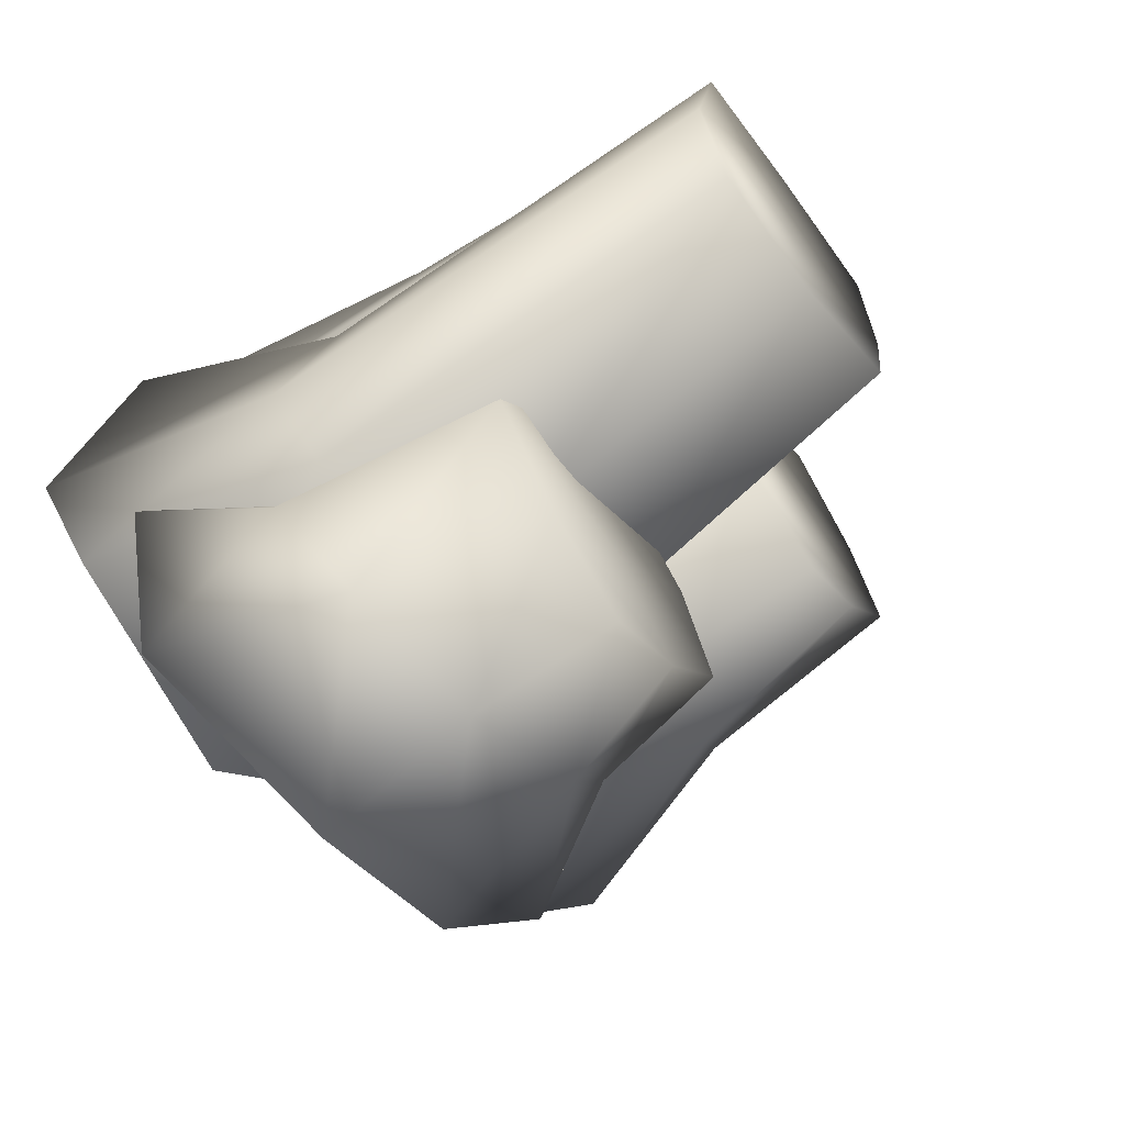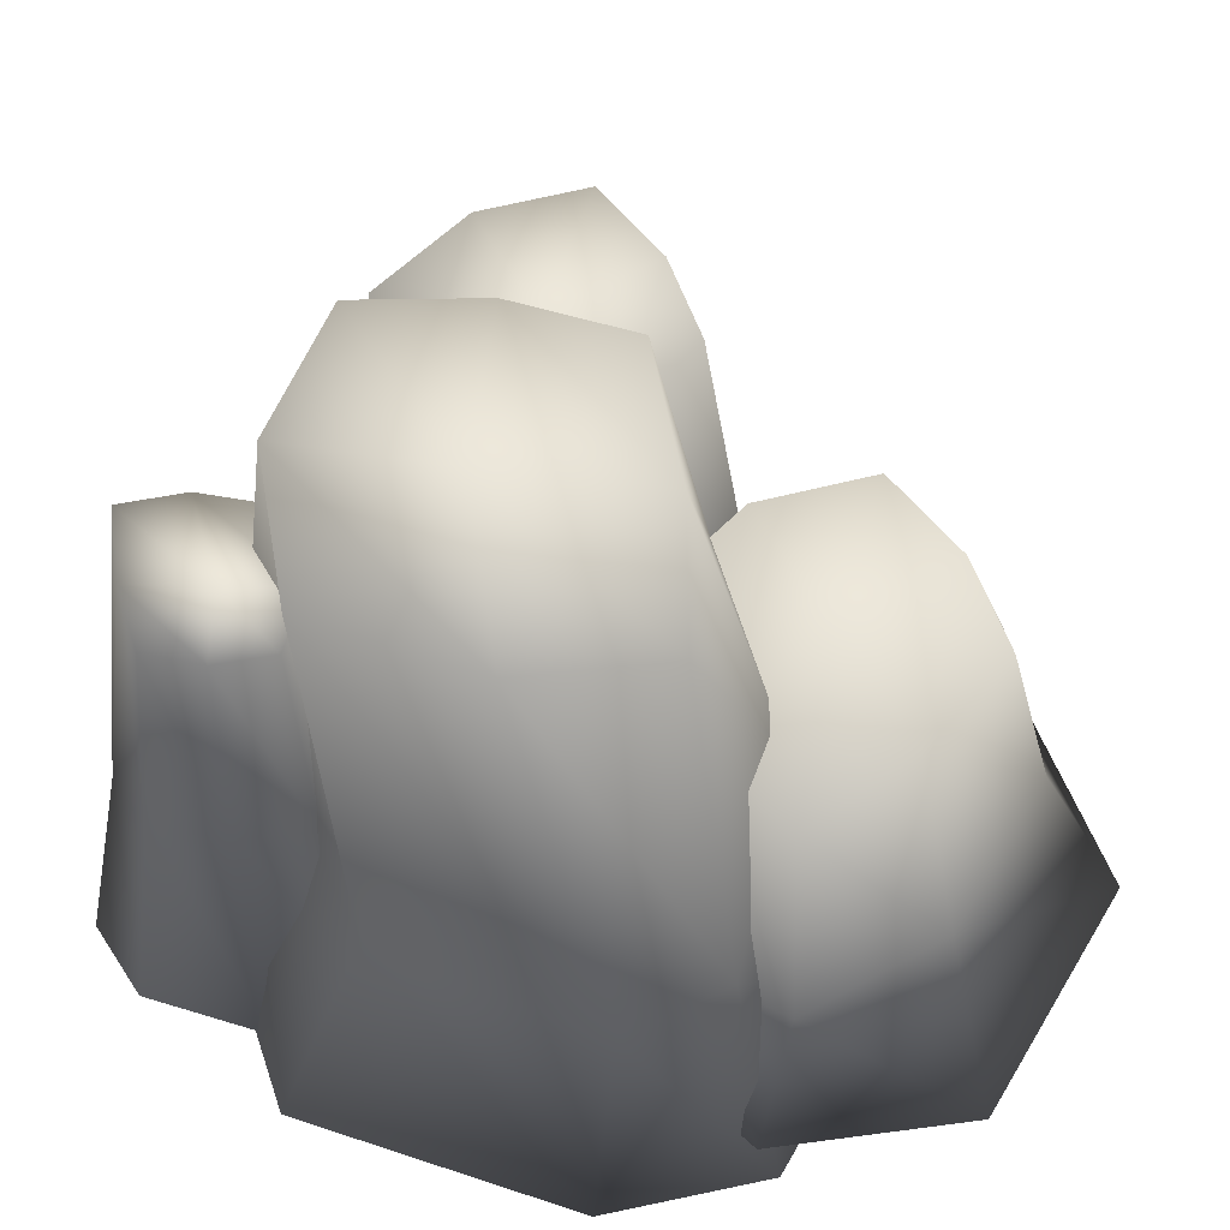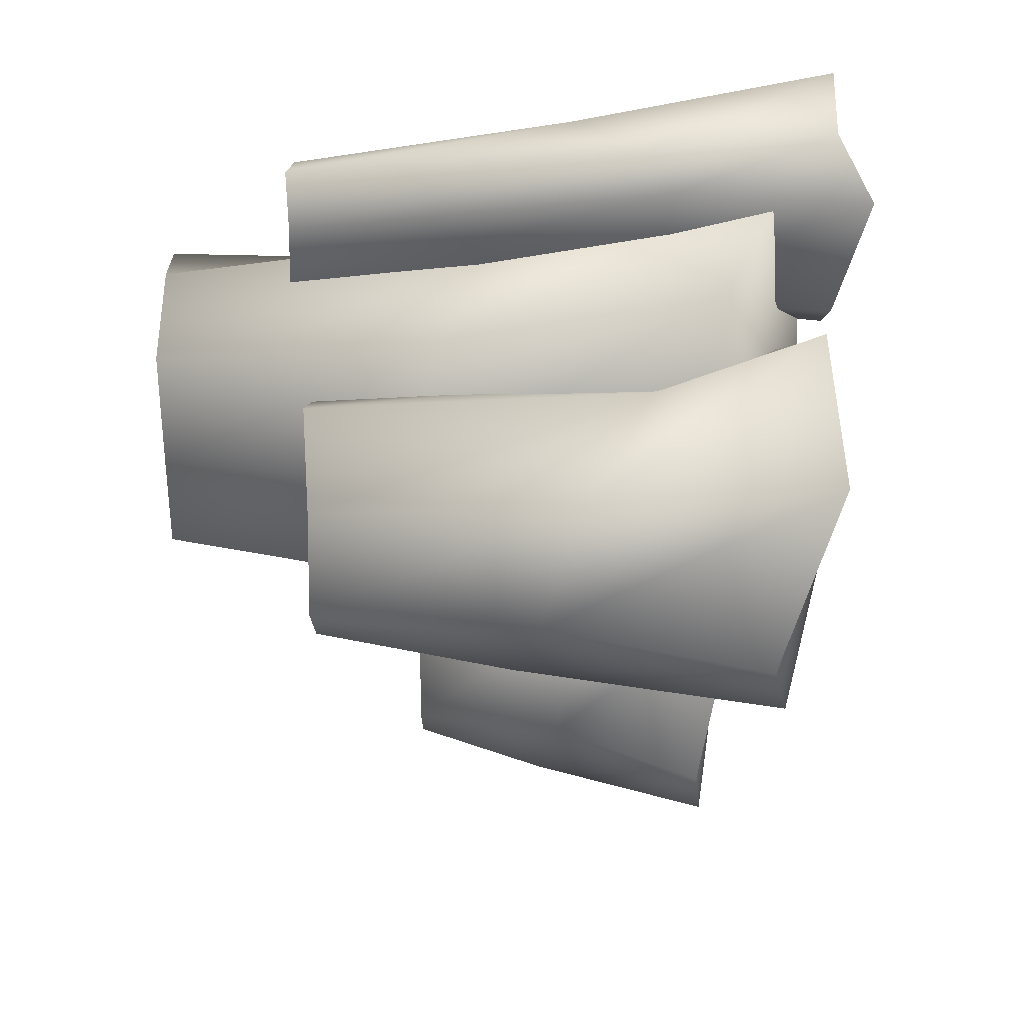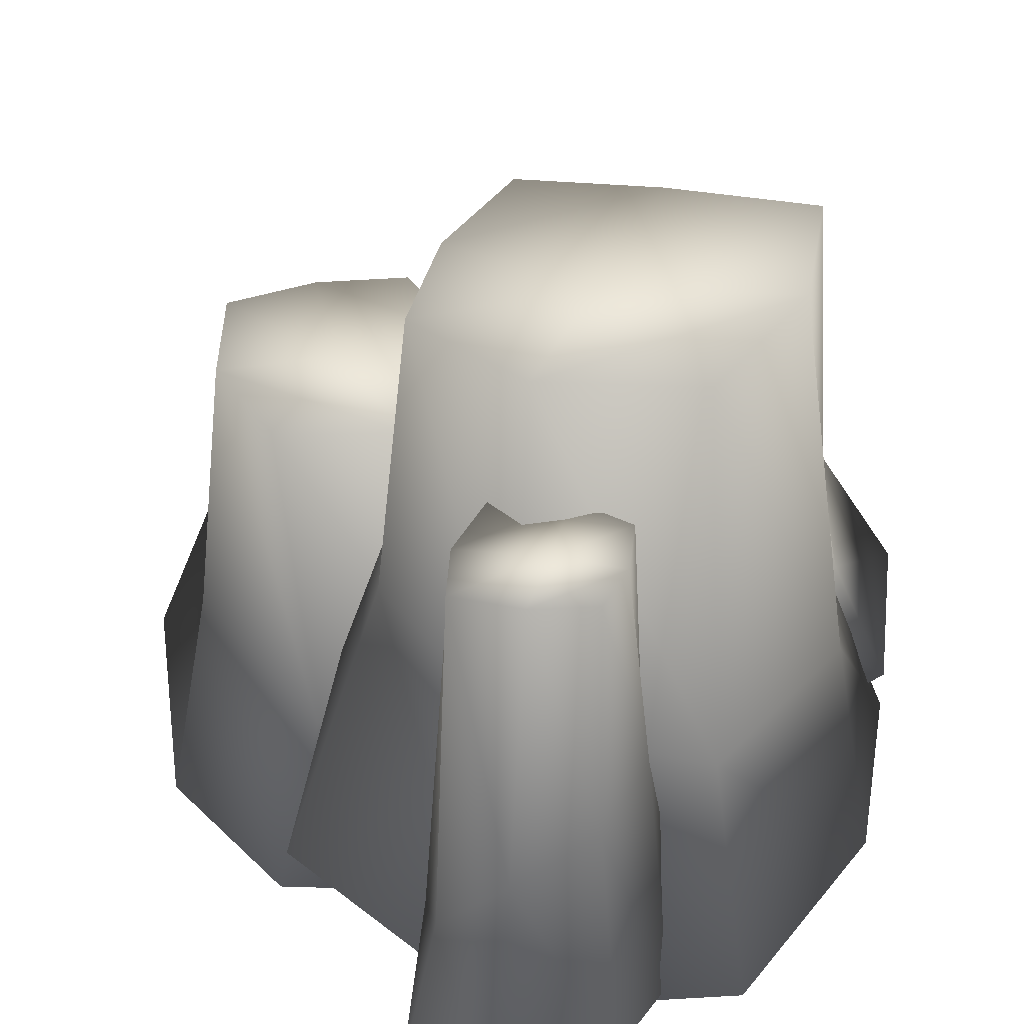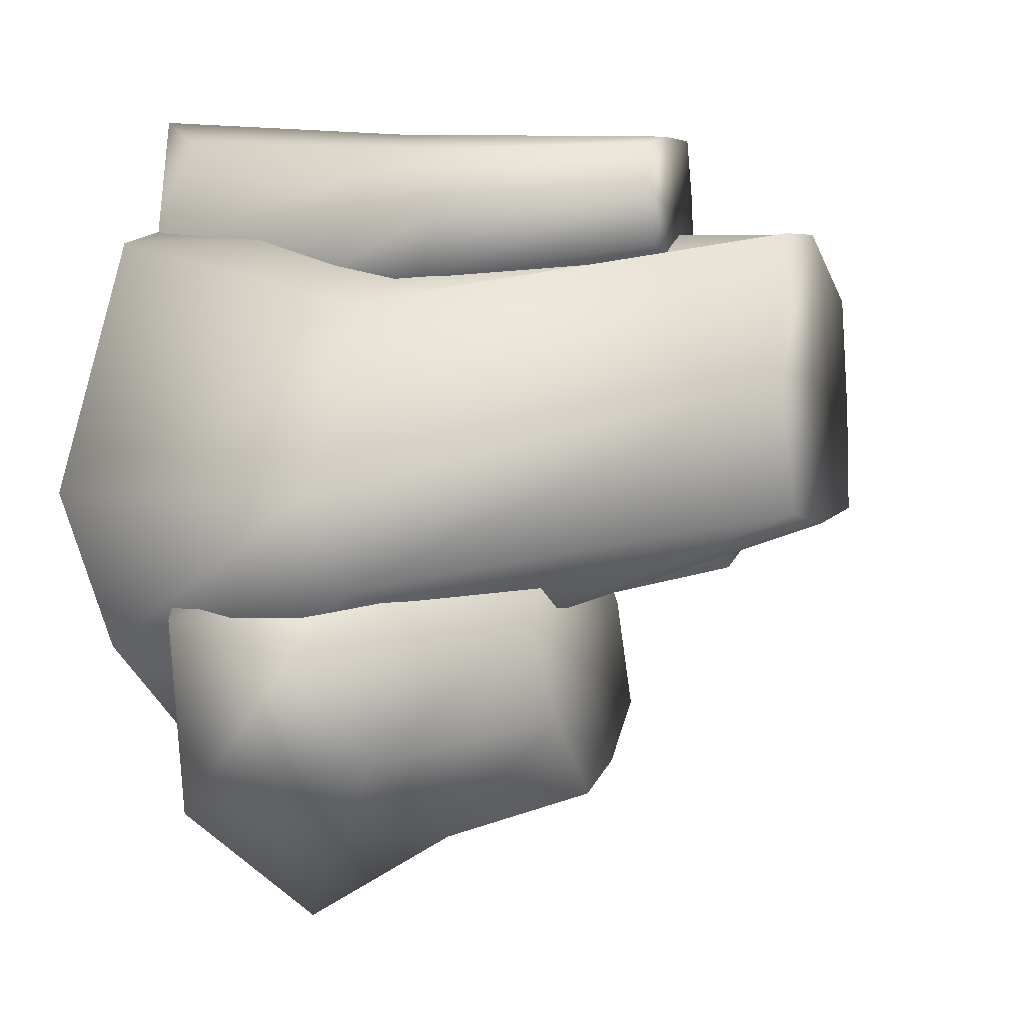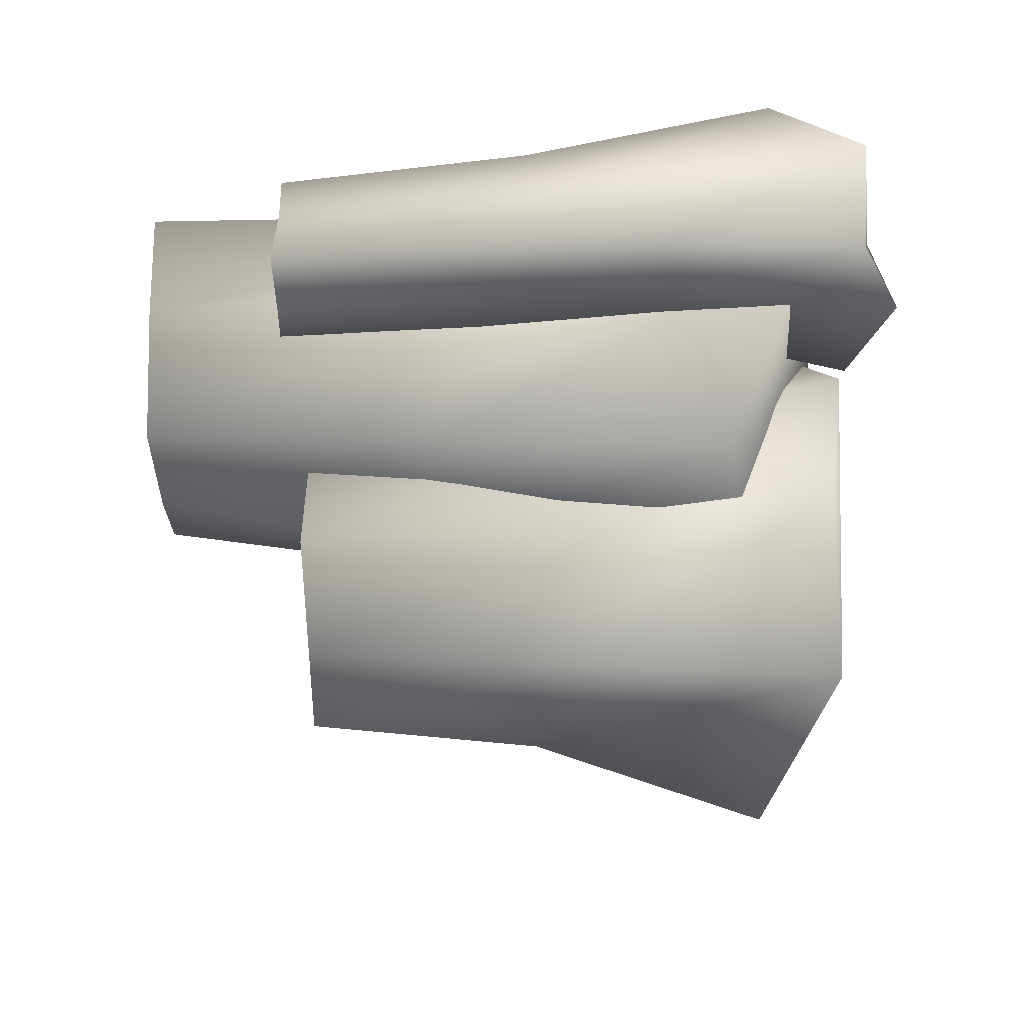
<metadata>
{"format":"obj","ext":"obj","renderer":"f3d","projection":"perspective","resolution":1024,"background":"white","views":[{"elev":-62.6,"azim":126.7,"up":"+Z"},{"elev":58.3,"azim":98.0,"up":"+Y"},{"elev":32.5,"azim":-91.7,"up":"+Z"},{"elev":41.2,"azim":23.8,"up":"+Y"},{"elev":-12.8,"azim":110.2,"up":"+Z"},{"elev":63.3,"azim":-91.2,"up":"+Z"}]}
</metadata>
<code>
g Exported Mesh Combined Mesh
v -9.482 6.992 -75.66
v -9.732 7.121 -75.37
v -9.482 7.015 -75.35
v -9.78 7.077 -75.61
v -9.483 7.017 -76.01
v -9.734 7.122 -75.88
v -9.25 7.026 -75.93
v -9.208 6.976 -75.76
v -9.249 7.023 -75.46
v -9.496 7.759 -75.62
v -9.636 7.766 -75.5
v -9.658 7.763 -75.62
v -9.496 7.764 -75.46
v -9.307 7.769 -75.68
v -9.339 7.772 -75.51
v -9.341 7.772 -75.82
v -9.497 7.764 -75.79
v -9.637 7.766 -75.75
v -9.265 7.245 -75.77
v -9.339 7.772 -75.51
v -9.307 7.769 -75.68
v -9.319 7.266 -75.54
v -9.208 6.976 -75.76
v -9.249 7.023 -75.46
v -9.25 7.026 -75.93
v -9.321 7.271 -75.87
v -9.341 7.772 -75.82
v -9.492 7.37 -75.41
v -9.636 7.766 -75.5
v -9.496 7.764 -75.46
v -9.663 7.44 -75.47
v -9.482 7.015 -75.35
v -9.732 7.121 -75.37
v -9.249 7.023 -75.46
v -9.319 7.266 -75.54
v -9.339 7.772 -75.51
v -9.716 7.476 -75.62
v -9.637 7.766 -75.75
v -9.658 7.763 -75.62
v -9.663 7.443 -75.8
v -9.78 7.077 -75.61
v -9.734 7.122 -75.88
v -9.732 7.121 -75.37
v -9.663 7.44 -75.47
v -9.636 7.766 -75.5
v -9.494 7.378 -75.89
v -9.734 7.122 -75.88
v -9.483 7.017 -76.01
v -9.663 7.443 -75.8
v -9.497 7.764 -75.79
v -9.637 7.766 -75.75
v -9.341 7.772 -75.82
v -9.321 7.271 -75.87
v -9.25 7.026 -75.93
v -9.754 6.989 -75.64
v -10.05 7.088 -75.66
v -9.946 7.006 -75.5
v -9.925 7.054 -75.8
v -9.535 7.008 -75.81
v -9.737 7.089 -75.9
v -9.481 7.015 -75.63
v -9.564 6.976 -75.52
v -9.765 7.013 -75.41
v -9.782 7.58 -75.63
v -9.924 7.585 -75.66
v -9.857 7.583 -75.73
v -9.881 7.584 -75.56
v -9.66 7.587 -75.54
v -9.777 7.59 -75.49
v -9.59 7.589 -75.63
v -9.677 7.584 -75.71
v -9.772 7.585 -75.78
v -9.582 7.184 -75.56
v -9.777 7.59 -75.49
v -9.66 7.587 -75.54
v -9.751 7.199 -75.49
v -9.564 6.976 -75.52
v -9.765 7.013 -75.41
v -9.481 7.015 -75.63
v -9.548 7.204 -75.64
v -9.59 7.589 -75.63
v -9.908 7.28 -75.53
v -9.924 7.585 -75.66
v -9.881 7.584 -75.56
v -9.953 7.334 -75.67
v -9.946 7.006 -75.5
v -10.05 7.088 -75.66
v -9.765 7.013 -75.41
v -9.751 7.199 -75.49
v -9.777 7.59 -75.49
v -9.885 7.361 -75.77
v -9.772 7.585 -75.78
v -9.857 7.583 -75.73
v -9.751 7.336 -75.82
v -9.925 7.054 -75.8
v -9.737 7.089 -75.9
v -10.05 7.088 -75.66
v -9.953 7.334 -75.67
v -9.924 7.585 -75.66
v -9.615 7.286 -75.76
v -9.737 7.089 -75.9
v -9.535 7.008 -75.81
v -9.751 7.336 -75.82
v -9.677 7.584 -75.71
v -9.772 7.585 -75.78
v -9.59 7.589 -75.63
v -9.548 7.204 -75.64
v -9.481 7.015 -75.63
v -9.546 7.08 -75.92
v -9.87 7.144 -75.94
v -9.758 7.091 -75.76
v -9.736 7.122 -76.1
v -9.305 7.092 -76.11
v -9.528 7.145 -76.2
v -9.245 7.097 -75.9
v -9.337 7.071 -75.79
v -9.559 7.095 -75.66
v -9.577 7.466 -75.91
v -9.735 7.469 -75.94
v -9.661 7.467 -76.02
v -9.687 7.468 -75.83
v -9.442 7.47 -75.81
v -9.572 7.472 -75.75
v -9.366 7.472 -75.91
v -9.462 7.468 -76
v -9.566 7.469 -76.07
v -9.356 7.207 -75.83
v -9.572 7.472 -75.75
v -9.442 7.47 -75.81
v -9.543 7.217 -75.75
v -9.337 7.071 -75.79
v -9.559 7.095 -75.66
v -9.245 7.097 -75.9
v -9.319 7.22 -75.92
v -9.366 7.472 -75.91
v -9.717 7.27 -75.8
v -9.735 7.469 -75.94
v -9.687 7.468 -75.83
v -9.766 7.305 -75.95
v -9.758 7.091 -75.76
v -9.87 7.144 -75.94
v -9.559 7.095 -75.66
v -9.543 7.217 -75.75
v -9.572 7.472 -75.75
v -9.691 7.323 -76.06
v -9.566 7.469 -76.07
v -9.661 7.467 -76.02
v -9.543 7.307 -76.12
v -9.736 7.122 -76.1
v -9.528 7.145 -76.2
v -9.87 7.144 -75.94
v -9.766 7.305 -75.95
v -9.735 7.469 -75.94
v -9.393 7.274 -76.05
v -9.528 7.145 -76.2
v -9.305 7.092 -76.11
v -9.543 7.307 -76.12
v -9.462 7.468 -76
v -9.566 7.469 -76.07
v -9.366 7.472 -75.91
v -9.319 7.22 -75.92
v -9.245 7.097 -75.9
v -9.46 6.95 -75.4
v -9.361 7.06 -75.55
v -9.477 6.97 -75.55
v -9.326 7.023 -75.44
v -9.439 6.971 -75.24
v -9.332 7.061 -75.31
v -9.552 6.979 -75.26
v -9.58 6.937 -75.34
v -9.578 6.977 -75.48
v -9.455 7.603 -75.42
v -9.398 7.609 -75.48
v -9.381 7.607 -75.43
v -9.465 7.608 -75.49
v -9.539 7.612 -75.38
v -9.534 7.614 -75.46
v -9.516 7.614 -75.32
v -9.446 7.608 -75.34
v -9.384 7.609 -75.37
v -9.553 7.165 -75.34
v -9.534 7.614 -75.46
v -9.539 7.612 -75.38
v -9.542 7.183 -75.45
v -9.58 6.937 -75.34
v -9.578 6.977 -75.48
v -9.552 6.979 -75.26
v -9.522 7.188 -75.29
v -9.516 7.614 -75.32
v -9.469 7.272 -75.51
v -9.398 7.609 -75.48
v -9.465 7.608 -75.49
v -9.387 7.331 -75.5
v -9.477 6.97 -75.55
v -9.361 7.06 -75.55
v -9.578 6.977 -75.48
v -9.542 7.183 -75.45
v -9.534 7.614 -75.46
v -9.354 7.362 -75.43
v -9.384 7.609 -75.37
v -9.381 7.607 -75.43
v -9.368 7.335 -75.35
v -9.326 7.023 -75.44
v -9.332 7.061 -75.31
v -9.361 7.06 -75.55
v -9.387 7.331 -75.5
v -9.398 7.609 -75.48
v -9.441 7.279 -75.29
v -9.332 7.061 -75.31
v -9.439 6.971 -75.24
v -9.368 7.335 -75.35
v -9.446 7.608 -75.34
v -9.384 7.609 -75.37
v -9.516 7.614 -75.32
v -9.522 7.188 -75.29
v -9.552 6.979 -75.26
f 1 3 2
f 1 2 4
f 5 1 4
f 5 4 6
f 7 1 5
f 7 8 1
f 8 3 1
f 8 9 3
f 10 12 11
f 10 11 13
f 14 10 13
f 14 13 15
f 16 10 14
f 16 17 10
f 17 12 10
f 17 18 12
f 19 21 20
f 19 20 22
f 23 19 22
f 23 22 24
f 25 19 23
f 25 26 19
f 26 21 19
f 26 27 21
f 28 30 29
f 28 29 31
f 32 28 31
f 32 31 33
f 34 28 32
f 34 35 28
f 35 30 28
f 35 36 30
f 37 39 38
f 37 38 40
f 41 37 40
f 41 40 42
f 43 37 41
f 43 44 37
f 44 39 37
f 44 45 39
f 46 48 47
f 46 47 49
f 50 46 49
f 50 49 51
f 52 46 50
f 52 53 46
f 53 48 46
f 53 54 48
f 55 57 56
f 55 56 58
f 59 55 58
f 59 58 60
f 61 55 59
f 61 62 55
f 62 57 55
f 62 63 57
f 64 66 65
f 64 65 67
f 68 64 67
f 68 67 69
f 70 64 68
f 70 71 64
f 71 66 64
f 71 72 66
f 73 75 74
f 73 74 76
f 77 73 76
f 77 76 78
f 79 73 77
f 79 80 73
f 80 75 73
f 80 81 75
f 82 84 83
f 82 83 85
f 86 82 85
f 86 85 87
f 88 82 86
f 88 89 82
f 89 84 82
f 89 90 84
f 91 93 92
f 91 92 94
f 95 91 94
f 95 94 96
f 97 91 95
f 97 98 91
f 98 93 91
f 98 99 93
f 100 102 101
f 100 101 103
f 104 100 103
f 104 103 105
f 106 100 104
f 106 107 100
f 107 102 100
f 107 108 102
f 109 111 110
f 109 110 112
f 113 109 112
f 113 112 114
f 115 109 113
f 115 116 109
f 116 111 109
f 116 117 111
f 118 120 119
f 118 119 121
f 122 118 121
f 122 121 123
f 124 118 122
f 124 125 118
f 125 120 118
f 125 126 120
f 127 129 128
f 127 128 130
f 131 127 130
f 131 130 132
f 133 127 131
f 133 134 127
f 134 129 127
f 134 135 129
f 136 138 137
f 136 137 139
f 140 136 139
f 140 139 141
f 142 136 140
f 142 143 136
f 143 138 136
f 143 144 138
f 145 147 146
f 145 146 148
f 149 145 148
f 149 148 150
f 151 145 149
f 151 152 145
f 152 147 145
f 152 153 147
f 154 156 155
f 154 155 157
f 158 154 157
f 158 157 159
f 160 154 158
f 160 161 154
f 161 156 154
f 161 162 156
f 163 165 164
f 163 164 166
f 167 163 166
f 167 166 168
f 169 163 167
f 169 170 163
f 170 165 163
f 170 171 165
f 172 174 173
f 172 173 175
f 176 172 175
f 176 175 177
f 178 172 176
f 178 179 172
f 179 174 172
f 179 180 174
f 181 183 182
f 181 182 184
f 185 181 184
f 185 184 186
f 187 181 185
f 187 188 181
f 188 183 181
f 188 189 183
f 190 192 191
f 190 191 193
f 194 190 193
f 194 193 195
f 196 190 194
f 196 197 190
f 197 192 190
f 197 198 192
f 199 201 200
f 199 200 202
f 203 199 202
f 203 202 204
f 205 199 203
f 205 206 199
f 206 201 199
f 206 207 201
f 208 210 209
f 208 209 211
f 212 208 211
f 212 211 213
f 214 208 212
f 214 215 208
f 215 210 208
f 215 216 210

</code>
